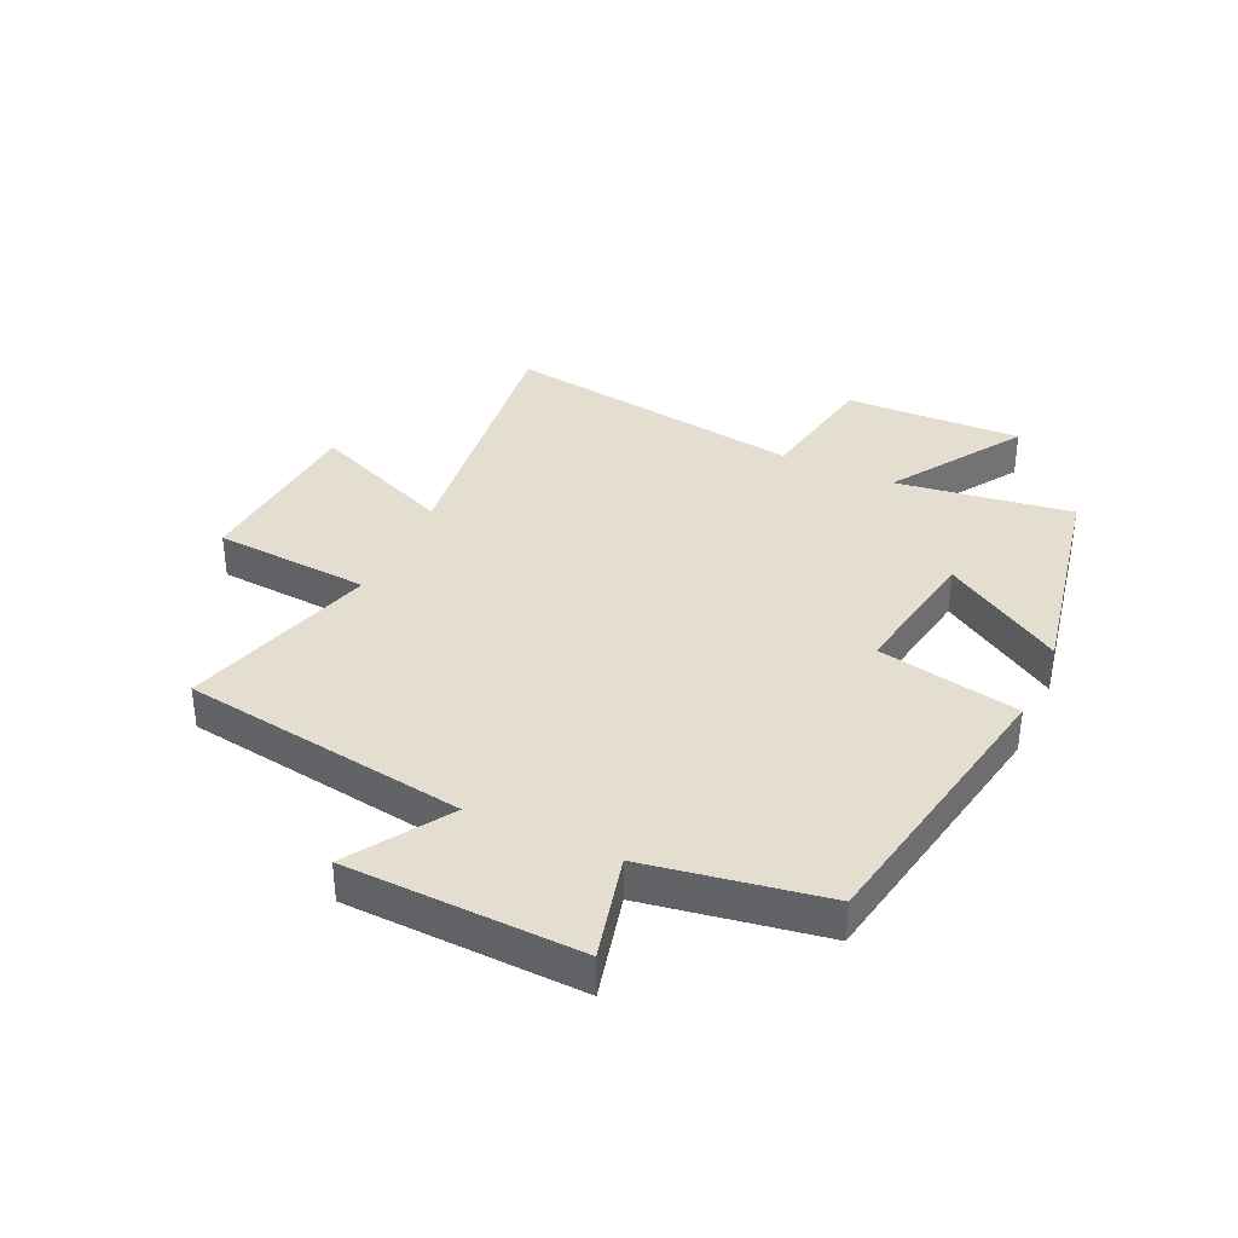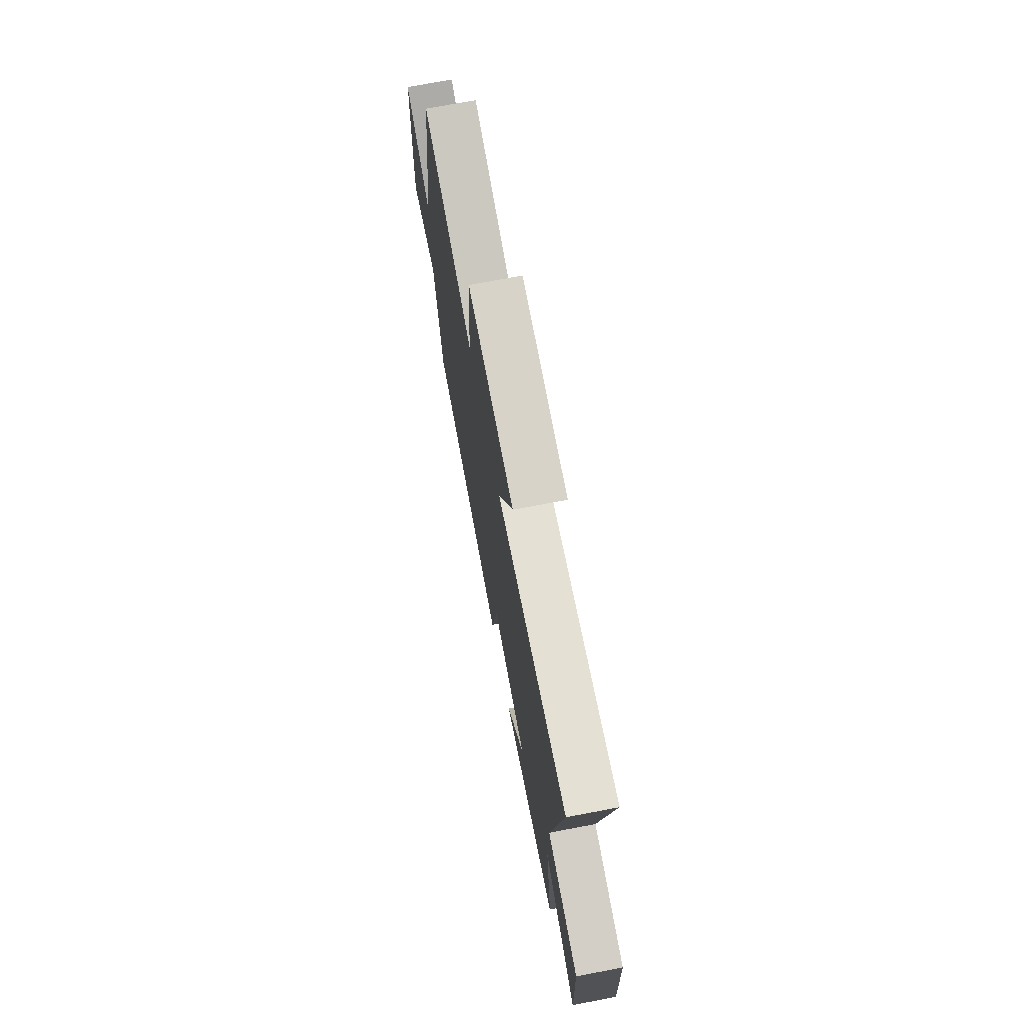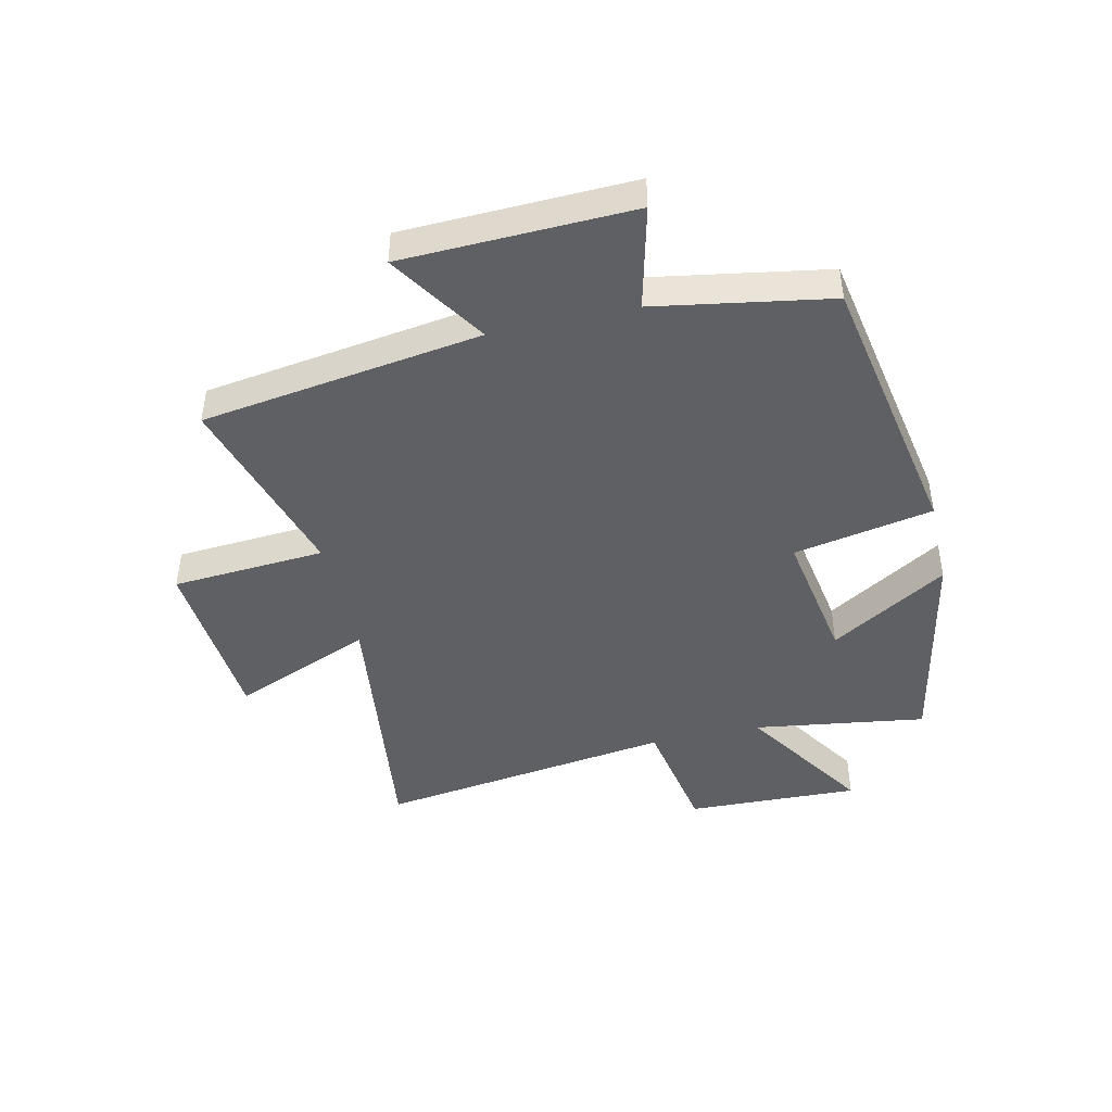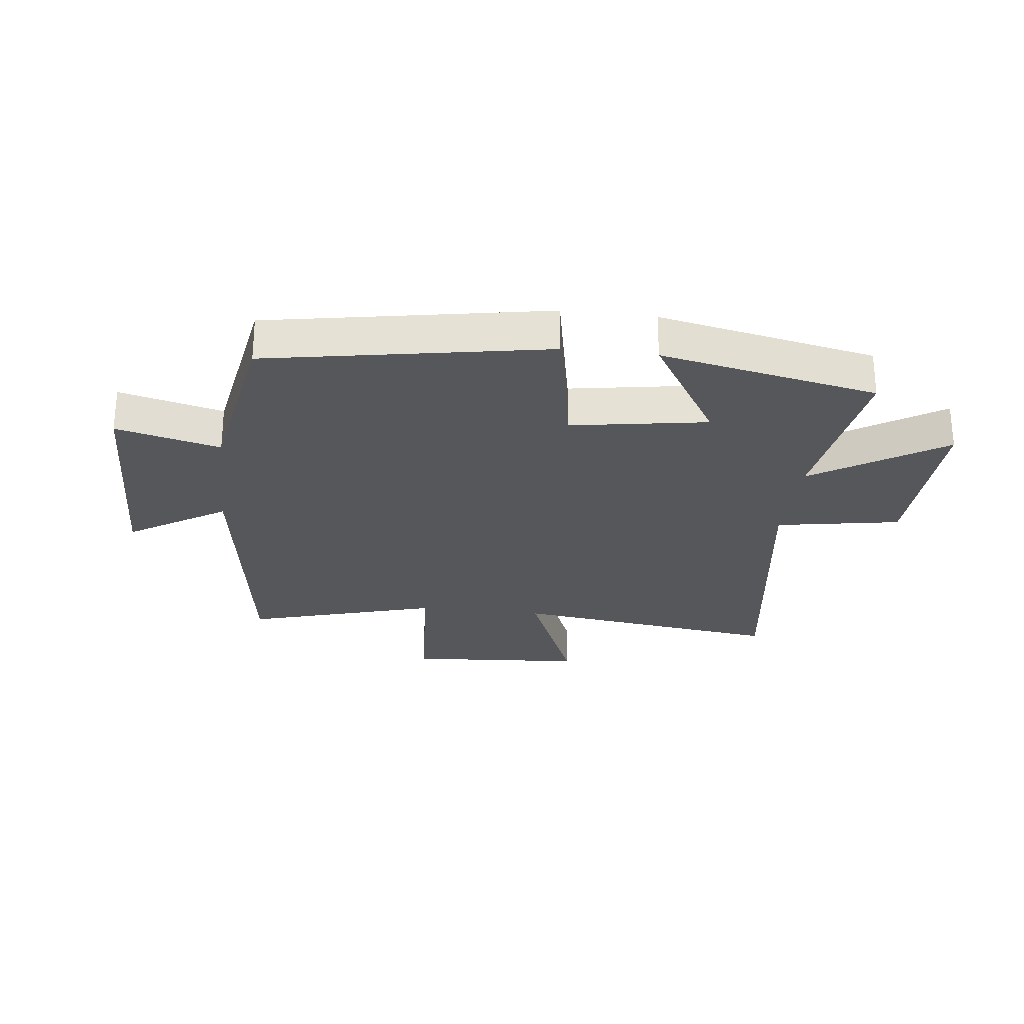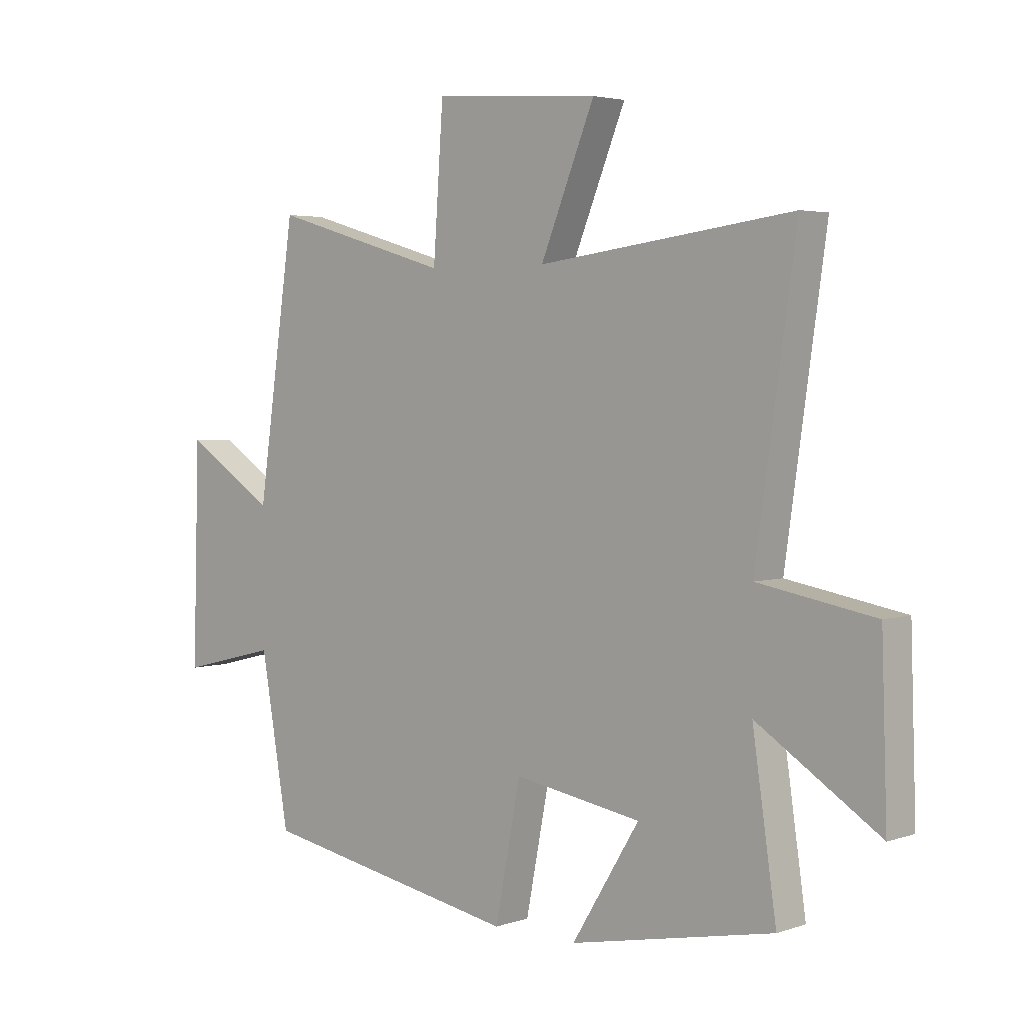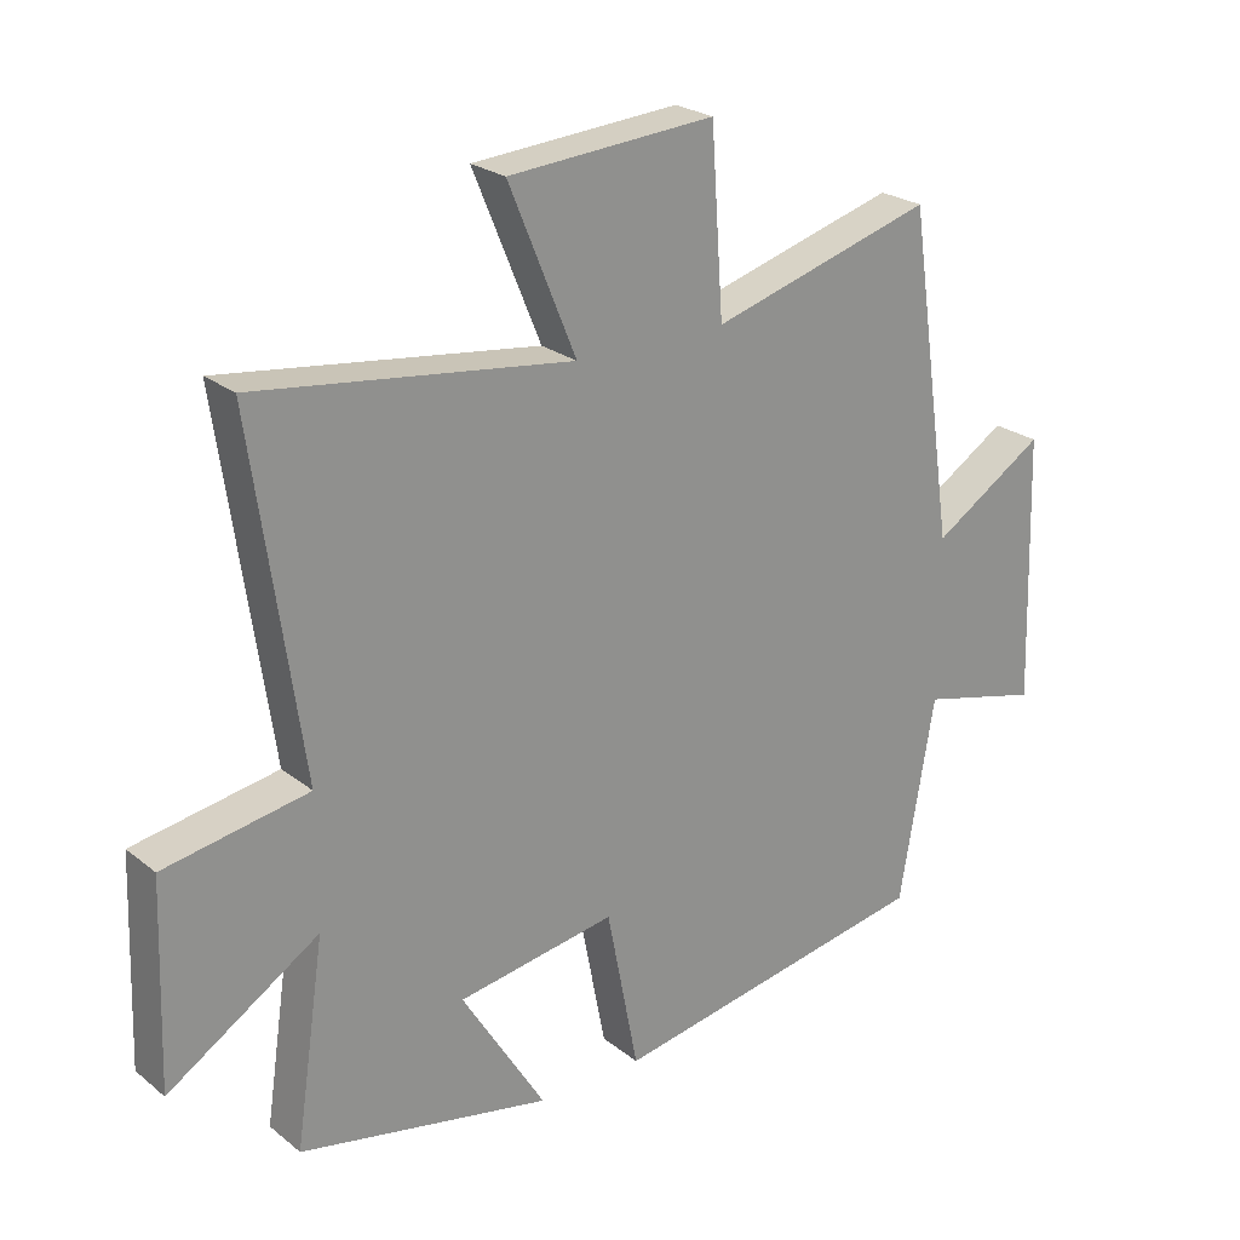
<metadata>
{"format":"obj","ext":"obj","renderer":"f3d","projection":"perspective","resolution":1024,"background":"white","views":[{"elev":36.5,"azim":115.0,"up":"+Y"},{"elev":72.2,"azim":-100.8,"up":"+Z"},{"elev":-44.4,"azim":102.9,"up":"+Y"},{"elev":-26.8,"azim":173.2,"up":"+Y"},{"elev":3.6,"azim":-137.9,"up":"+Z"},{"elev":24.0,"azim":-37.8,"up":"+Z"}]}
</metadata>
<code>
v 0.431 0.07 0.594
v 0.5 0.07 0.12
v 0.664 0.07 0.224
v 0.676 0.07 -0.164
v 0.5 0.07 -0.12
v 0.449 0.07 -0.415
v -0.022 0.07 -0.5
v -0.068 0.07 -0.264
v -0.298 0.07 -0.302
v -0.176 0.07 -0.5
v -0.543 0.07 -0.426
v -0.5 0.07 -0.134
v -0.72 0.07 -0.275
v -0.71 0.07 0.019
v -0.5 0.07 0.056
v -0.572 0.07 0.56
v -0.113 0.07 0.5
v -0.211 0.07 0.738
v 0.089 0.07 0.76
v 0.107 0.07 0.5
v 0.431 0 0.594
v 0.5 0 0.12
v 0.664 0 0.224
v 0.676 0 -0.164
v 0.5 0 -0.12
v 0.449 0 -0.415
v -0.022 0 -0.5
v -0.068 0 -0.264
v -0.298 0 -0.302
v -0.176 0 -0.5
v -0.543 0 -0.426
v -0.5 0 -0.134
v -0.72 0 -0.275
v -0.71 0 0.019
v -0.5 0 0.056
v -0.572 0 0.56
v -0.113 0 0.5
v -0.211 0 0.738
v 0.089 0 0.76
v 0.107 0 0.5
f 17 18 19 20
f 15 16 17
f 15 17 20
f 12 13 14 15
f 12 15 20 1
f 9 10 11 12
f 8 9 12 1
f 5 6 7 8
f 2 3 4 5
f 1 2 5 8
f 40 39 38 37
f 37 36 35
f 40 37 35
f 35 34 33 32
f 21 40 35 32
f 32 31 30 29
f 21 32 29 28
f 28 27 26 25
f 25 24 23 22
f 28 25 22 21
f 1 21 22 2
f 2 22 23 3
f 3 23 24 4
f 4 24 25 5
f 5 25 26 6
f 6 26 27 7
f 7 27 28 8
f 8 28 29 9
f 9 29 30 10
f 10 30 31 11
f 11 31 32 12
f 12 32 33 13
f 13 33 34 14
f 14 34 35 15
f 15 35 36 16
f 16 36 37 17
f 17 37 38 18
f 18 38 39 19
f 19 39 40 20
f 20 40 21 1

</code>
